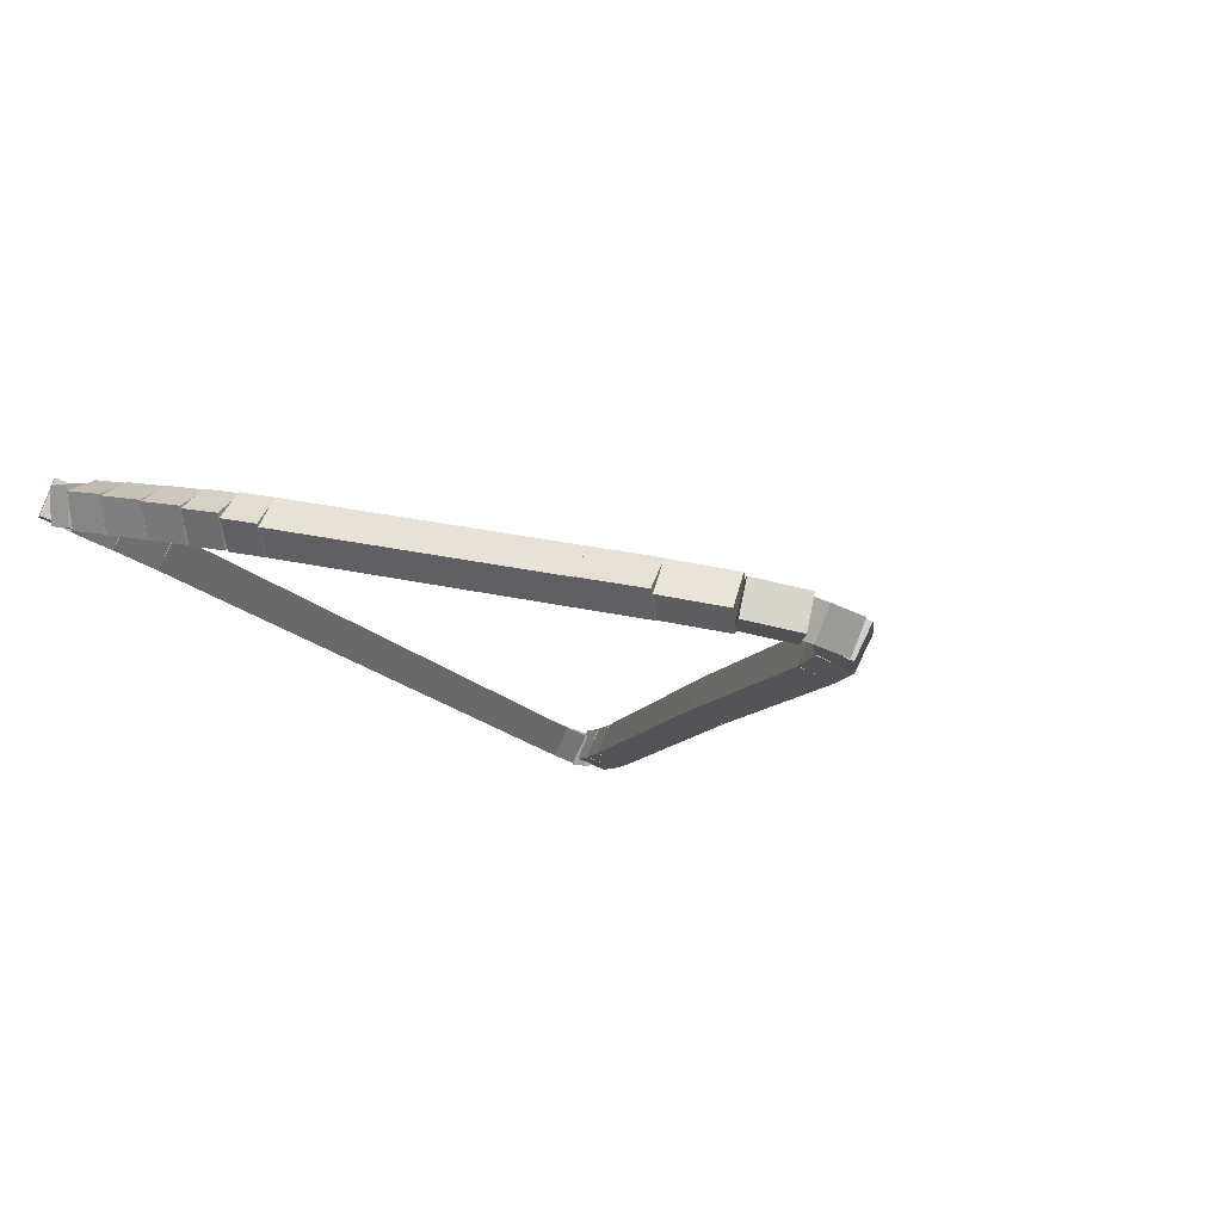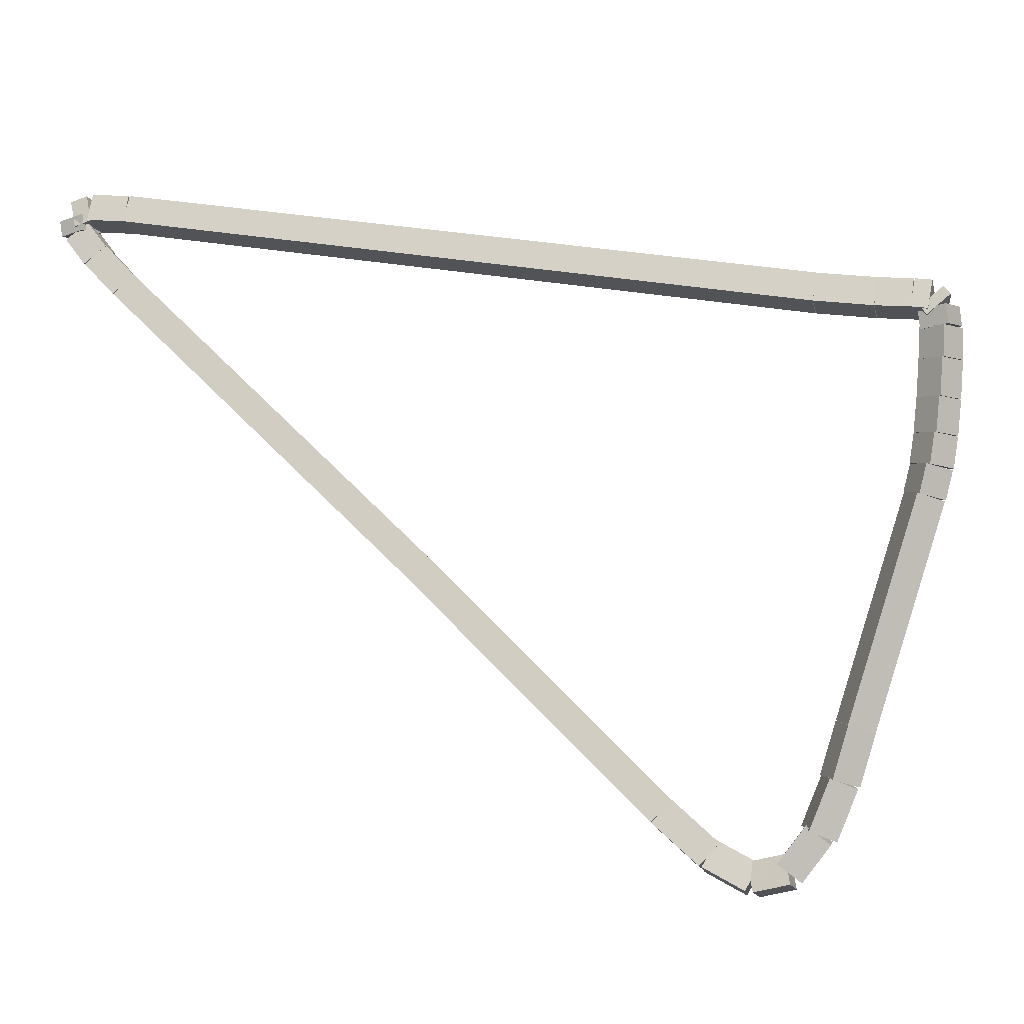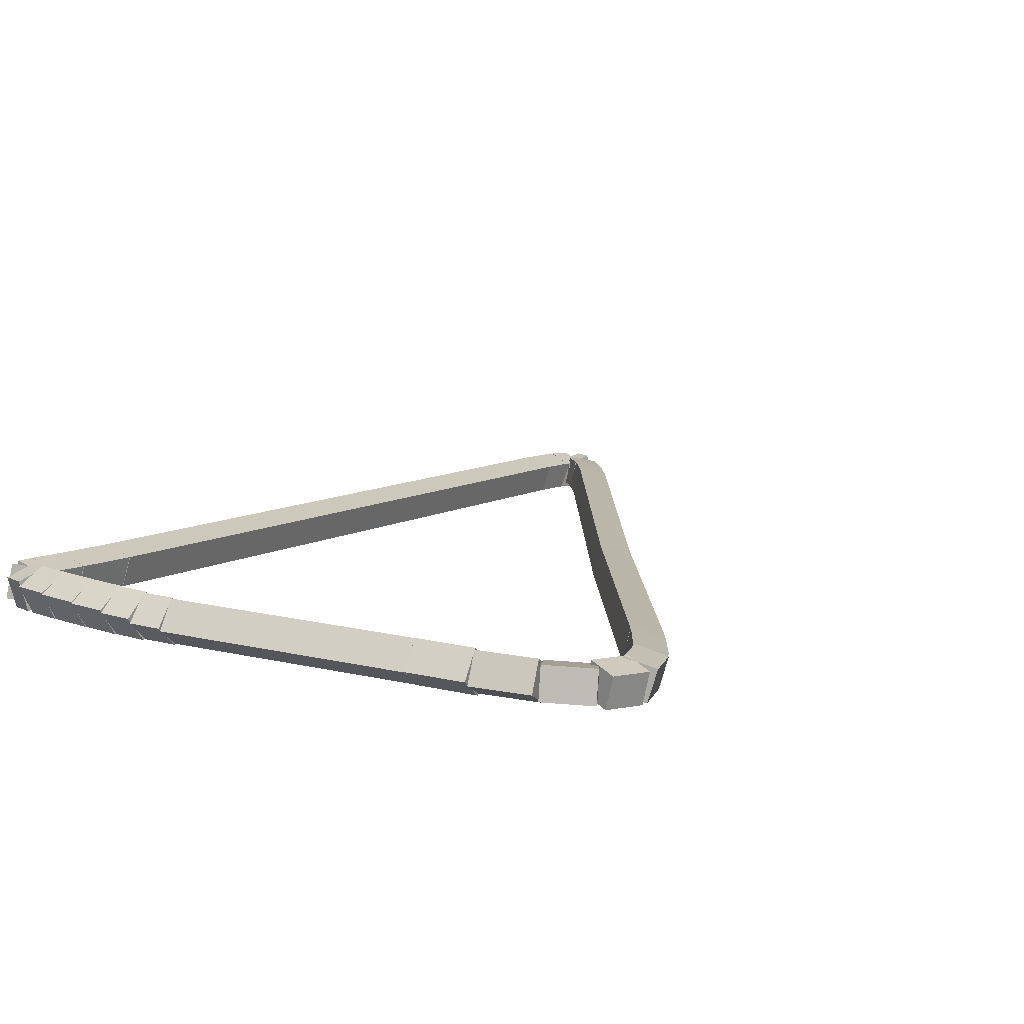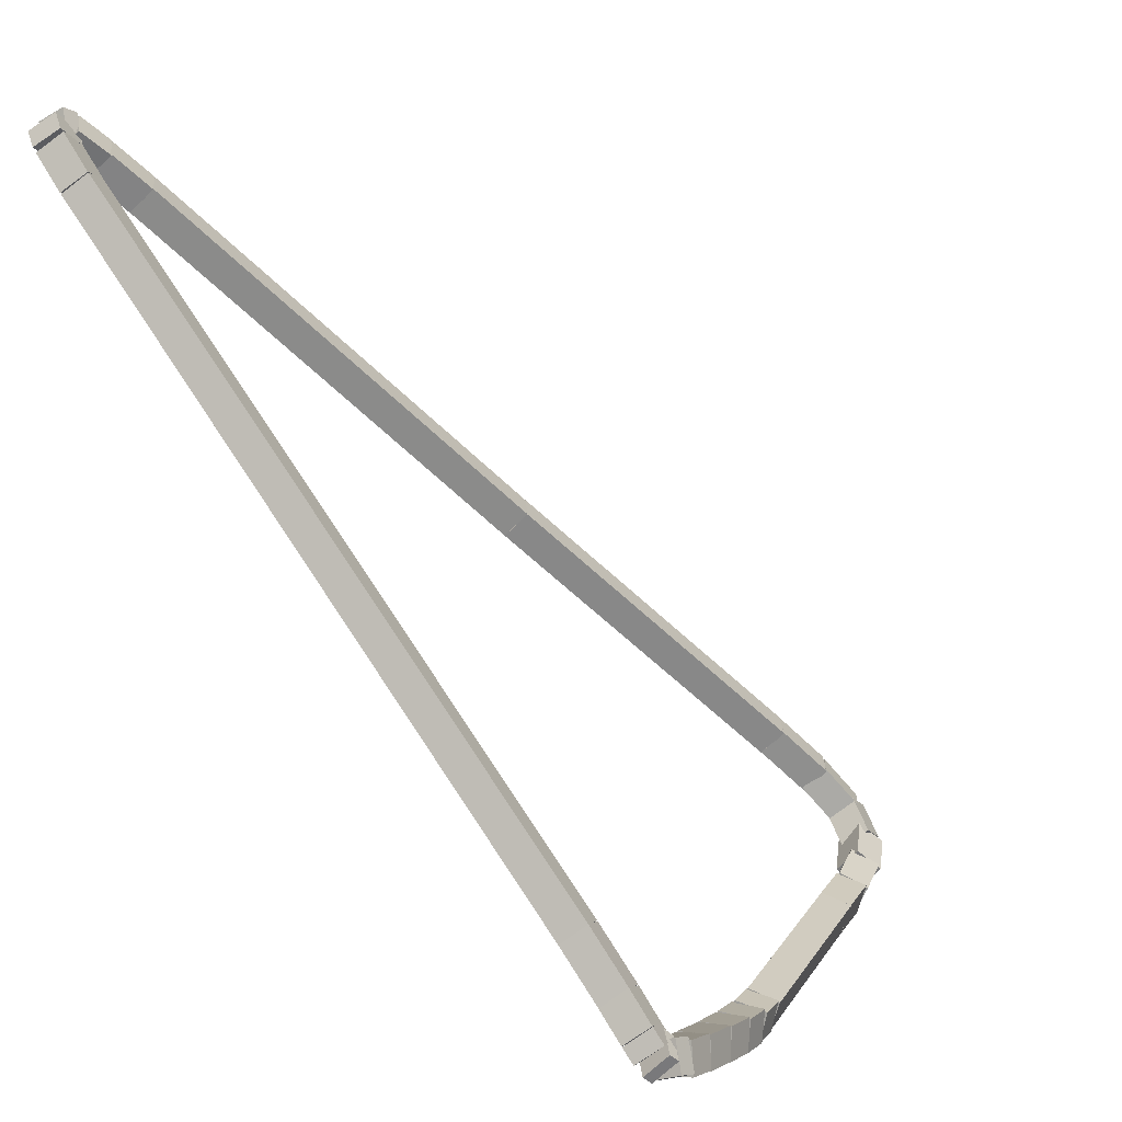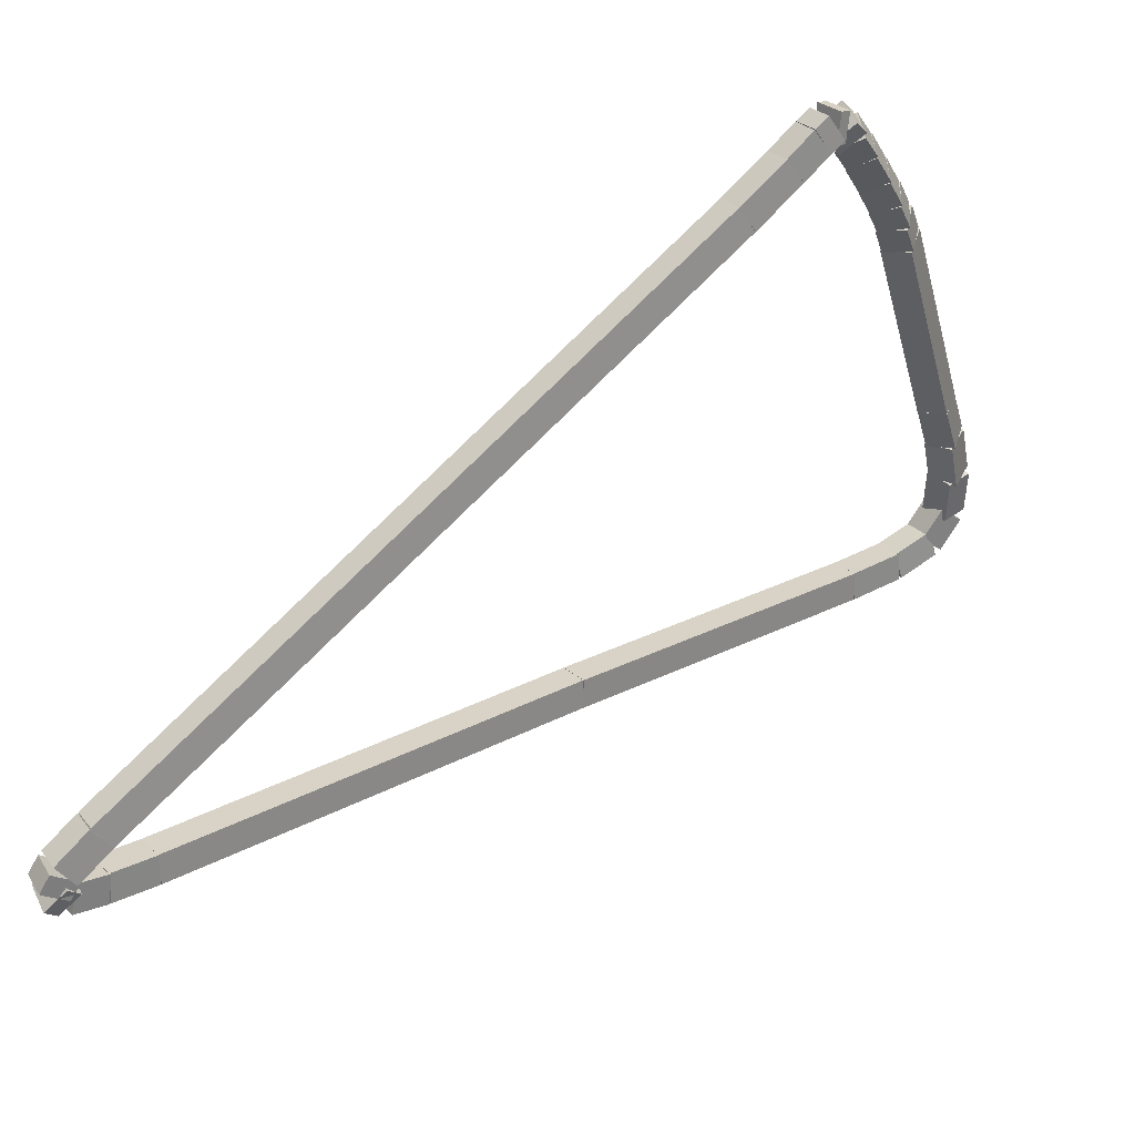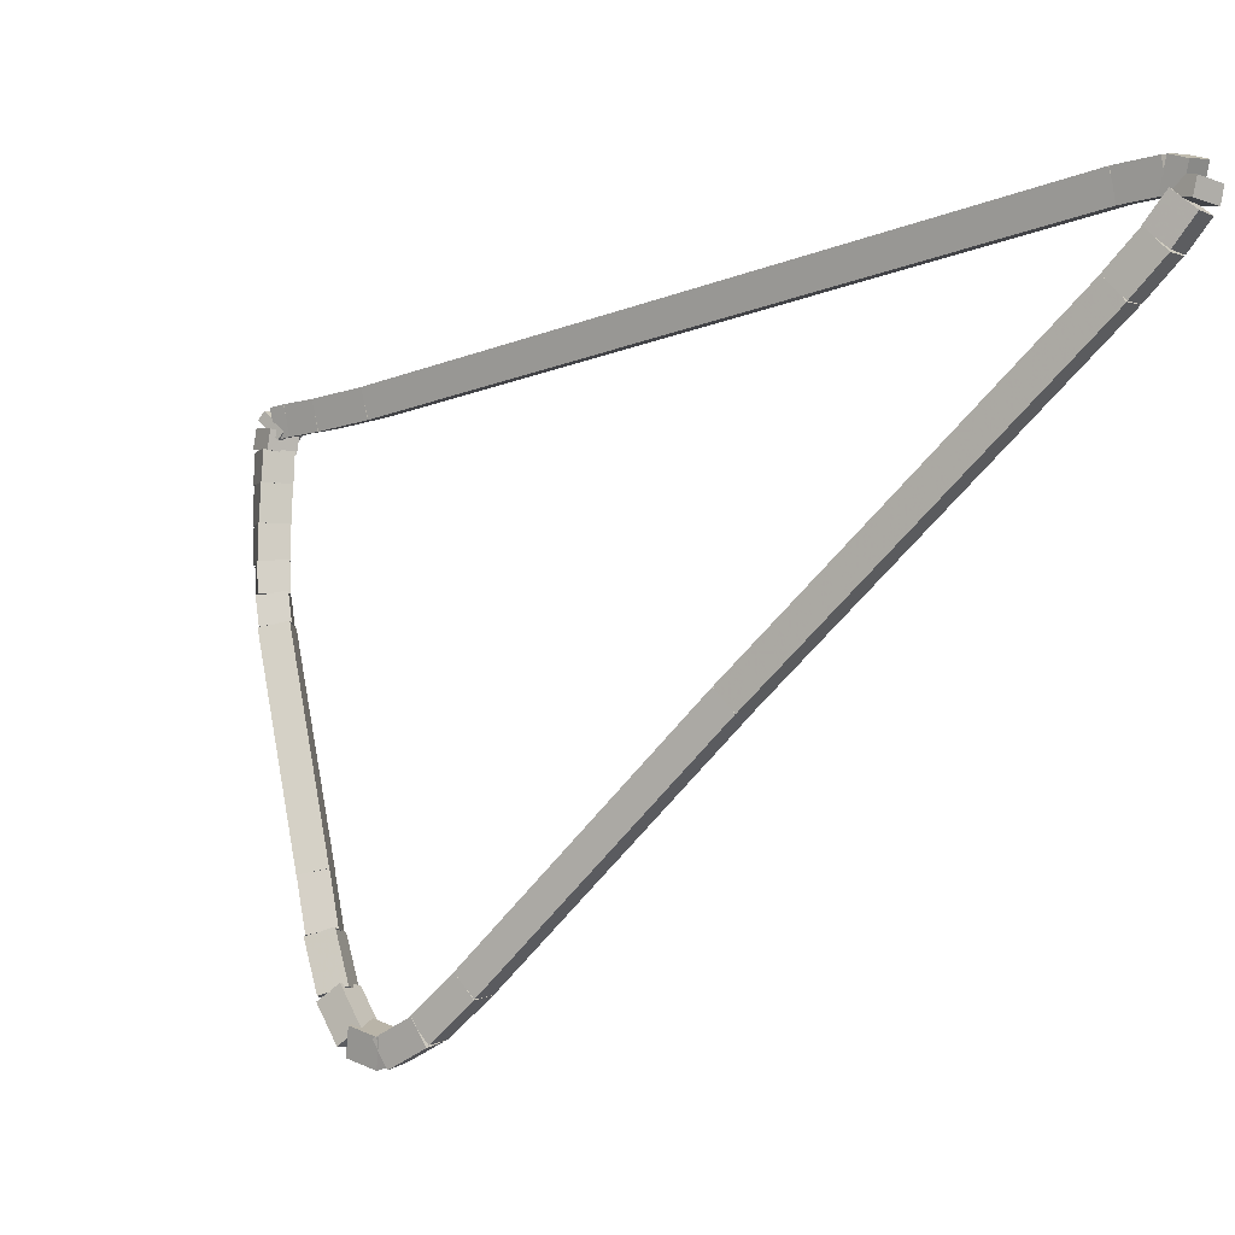
<metadata>
{"format":"obj","ext":"obj","renderer":"f3d","projection":"perspective","resolution":1024,"background":"white","views":[{"elev":-53.2,"azim":118.0,"up":"+Y"},{"elev":26.1,"azim":-16.4,"up":"+Z"},{"elev":-34.3,"azim":130.7,"up":"+Y"},{"elev":35.4,"azim":47.0,"up":"+Y"},{"elev":79.6,"azim":-79.8,"up":"+Z"},{"elev":54.6,"azim":-166.3,"up":"+Y"}]}
</metadata>
<code>
g name
v 13.14 38.05 4.872
v 13.14 37.79 4.975
v 13.4 37.74 4.872
v 13.4 38.01 4.769
v 12.28 37.34 3
v 12.28 37.07 3.103
v 12.54 37.03 3
v 12.54 37.29 2.897
f 1 2 3 4
f 6 2 1 5
f 5 1 4 8
f 6 5 8 7
f 8 4 3 7
f 7 3 2 6
g name
v 13.22 38.14 5.113
v 13.25 37.87 5.214
v 13.51 37.86 5.113
v 13.49 38.12 5.013
v 13.13 38.04 4.872
v 13.15 37.77 4.973
v 13.42 37.76 4.872
v 13.39 38.02 4.771
f 9 10 11 12
f 14 10 9 13
f 13 9 12 16
f 14 13 16 15
f 16 12 11 15
f 15 11 10 14
g name
v 13.28 38.23 5.366
v 13.35 37.98 5.466
v 13.62 38.01 5.366
v 13.54 38.27 5.266
v 13.2 38.11 5.113
v 13.28 37.85 5.213
v 13.54 37.89 5.113
v 13.46 38.15 5.013
f 17 18 19 20
f 22 18 17 21
f 21 17 20 24
f 22 21 24 23
f 24 20 19 23
f 23 19 18 22
g name
v 13.35 38.36 5.652
v 13.45 38.12 5.753
v 13.7 38.18 5.652
v 13.6 38.43 5.551
v 13.27 38.21 5.366
v 13.37 37.97 5.467
v 13.63 38.03 5.366
v 13.53 38.28 5.265
f 25 26 27 28
f 30 26 25 29
f 29 25 28 32
f 30 29 32 31
f 32 28 27 31
f 31 27 26 30
g name
v 13.41 38.52 5.957
v 13.53 38.28 6.059
v 13.78 38.36 5.957
v 13.66 38.59 5.855
v 13.34 38.35 5.652
v 13.46 38.11 5.753
v 13.71 38.19 5.652
v 13.59 38.43 5.55
f 33 34 35 36
f 38 34 33 37
f 37 33 36 40
f 38 37 40 39
f 40 36 35 39
f 39 35 34 38
g name
v 13.46 38.64 6.207
v 13.59 38.42 6.31
v 13.83 38.51 6.207
v 13.7 38.74 6.104
v 13.41 38.5 5.957
v 13.54 38.27 6.06
v 13.78 38.37 5.957
v 13.65 38.6 5.854
f 41 42 43 44
f 46 42 41 45
f 45 41 44 48
f 46 45 48 47
f 48 44 43 47
f 47 43 42 46
g name
v 13.46 38.7 6.36
v 13.64 38.51 6.471
v 13.86 38.66 6.36
v 13.67 38.84 6.25
v 13.45 38.6 6.207
v 13.63 38.41 6.318
v 13.85 38.56 6.207
v 13.66 38.74 6.097
f 49 50 51 52
f 54 50 49 53
f 53 49 52 56
f 54 53 56 55
f 56 52 51 55
f 55 51 50 54
g name
v 13.44 38.64 6.415
v 13.67 38.66 6.582
v 13.78 38.86 6.415
v 13.55 38.84 6.248
v 13.49 38.57 6.36
v 13.72 38.59 6.527
v 13.83 38.79 6.36
v 13.6 38.77 6.193
f 57 58 59 60
f 62 58 57 61
f 61 57 60 64
f 62 61 64 63
f 64 60 59 63
f 63 59 58 62
g name
v 13.37 38.67 6.41
v 13.47 38.84 6.61
v 13.59 39 6.41
v 13.49 38.83 6.21
v 13.5 38.58 6.415
v 13.61 38.75 6.615
v 13.72 38.91 6.415
v 13.62 38.74 6.215
f 65 66 67 68
f 70 66 65 69
f 69 65 68 72
f 70 69 72 71
f 72 68 67 71
f 71 67 66 70
g name
v 13.09 38.85 6.386
v 13.19 39.03 6.585
v 13.31 39.19 6.386
v 13.21 39.01 6.186
v 13.37 38.67 6.41
v 13.47 38.85 6.609
v 13.59 39.01 6.41
v 13.49 38.83 6.21
f 73 74 75 76
f 78 74 73 77
f 77 73 76 80
f 78 77 80 79
f 80 76 75 79
f 79 75 74 78
g name
v 12.63 39.17 6.366
v 12.73 39.34 6.566
v 12.85 39.5 6.366
v 12.74 39.33 6.166
v 13.09 38.85 6.386
v 13.2 39.02 6.585
v 13.31 39.18 6.386
v 13.21 39.01 6.186
f 81 82 83 84
f 86 82 81 85
f 85 81 84 88
f 86 85 88 87
f 88 84 83 87
f 87 83 82 86
g name
v 6.853 43.24 6.351
v 6.968 43.4 6.551
v 7.083 43.56 6.351
v 6.969 43.4 6.151
v 12.62 39.17 6.366
v 12.74 39.33 6.566
v 12.85 39.5 6.366
v 12.74 39.33 6.166
f 89 90 91 92
f 94 90 89 93
f 93 89 92 96
f 94 93 96 95
f 96 92 91 95
f 95 91 90 94
g name
v 6.524 43.45 6.324
v 6.622 43.63 6.523
v 6.742 43.79 6.324
v 6.644 43.61 6.124
v 6.859 43.23 6.351
v 6.957 43.41 6.55
v 7.077 43.57 6.351
v 6.979 43.39 6.151
f 97 98 99 100
f 102 98 97 101
f 101 97 100 104
f 102 101 104 103
f 104 100 99 103
f 103 99 98 102
g name
v 6.403 43.49 6.254
v 6.404 43.71 6.438
v 6.549 43.87 6.254
v 6.547 43.65 6.069
v 6.56 43.43 6.324
v 6.562 43.65 6.509
v 6.706 43.81 6.324
v 6.705 43.59 6.139
f 105 106 107 108
f 110 106 105 109
f 109 105 108 112
f 110 109 112 111
f 112 108 107 111
f 111 107 106 110
g name
v 6.675 43.59 6.122
v 6.473 43.42 6.237
v 6.275 43.59 6.122
v 6.476 43.75 6.007
v 6.676 43.68 6.254
v 6.474 43.52 6.369
v 6.276 43.68 6.254
v 6.477 43.84 6.139
f 113 114 115 116
f 118 114 113 117
f 117 113 116 120
f 118 117 120 119
f 120 116 115 119
f 119 115 114 118
g name
v 6.783 43.46 5.932
v 6.67 43.26 6.095
v 6.439 43.26 5.932
v 6.552 43.46 5.769
v 6.647 43.69 6.122
v 6.534 43.49 6.285
v 6.303 43.49 6.122
v 6.416 43.69 5.959
f 121 122 123 124
f 126 122 121 125
f 125 121 124 128
f 126 125 128 127
f 128 124 123 127
f 127 123 122 126
g name
v 6.996 43.15 5.704
v 6.89 42.96 5.876
v 6.667 42.93 5.704
v 6.774 43.12 5.532
v 6.776 43.47 5.932
v 6.669 43.27 6.104
v 6.447 43.24 5.932
v 6.553 43.44 5.76
f 129 130 131 132
f 134 130 129 133
f 133 129 132 136
f 134 133 136 135
f 136 132 131 135
f 135 131 130 134
g name
v 9.237 40.14 3.674
v 9.133 39.94 3.85
v 8.915 39.9 3.674
v 9.019 40.09 3.497
v 6.992 43.16 5.704
v 6.888 42.96 5.88
v 6.671 42.92 5.704
v 6.775 43.12 5.528
f 137 138 139 140
f 142 138 137 141
f 141 137 140 144
f 142 141 144 143
f 144 140 139 143
f 143 139 138 142
g name
v 10.93 37.8 2.061
v 10.82 37.6 2.235
v 10.6 37.57 2.061
v 10.71 37.76 1.886
v 9.238 40.13 3.674
v 9.133 39.94 3.848
v 8.914 39.9 3.674
v 9.019 40.1 3.499
f 145 146 147 148
f 150 146 145 149
f 149 145 148 152
f 150 149 152 151
f 152 148 147 151
f 151 147 146 150
g name
v 11.24 37.39 1.794
v 11.14 37.2 1.972
v 10.93 37.15 1.794
v 11.03 37.34 1.616
v 10.92 37.81 2.061
v 10.82 37.61 2.239
v 10.61 37.56 2.061
v 10.71 37.76 1.882
f 153 154 155 156
f 158 154 153 157
f 157 153 156 160
f 158 157 160 159
f 160 156 155 159
f 159 155 154 158
g name
v 11.53 37.11 1.674
v 11.43 36.93 1.867
v 11.25 36.82 1.674
v 11.36 37 1.482
v 11.22 37.41 1.794
v 11.12 37.23 1.987
v 10.94 37.13 1.794
v 11.05 37.31 1.601
f 161 162 163 164
f 166 162 161 165
f 165 161 164 168
f 166 165 168 167
f 168 164 163 167
f 167 163 162 166
g name
v 11.78 37.01 1.789
v 11.64 36.86 1.978
v 11.62 36.65 1.789
v 11.76 36.81 1.601
v 11.47 37.15 1.674
v 11.33 36.99 1.863
v 11.31 36.78 1.674
v 11.45 36.94 1.485
f 169 170 171 172
f 174 170 169 173
f 173 169 172 176
f 174 173 176 175
f 176 172 171 175
f 175 171 170 174
g name
v 11.94 37.07 2.123
v 11.82 36.85 2.252
v 12 36.67 2.123
v 12.13 36.89 1.995
v 11.67 37.03 1.789
v 11.55 36.81 1.918
v 11.73 36.63 1.789
v 11.85 36.85 1.661
f 177 178 179 180
f 182 178 177 181
f 181 177 180 184
f 182 181 184 183
f 184 180 179 183
f 183 179 178 182
g name
v 12.11 37.18 2.558
v 12.07 36.93 2.665
v 12.31 36.84 2.558
v 12.36 37.1 2.452
v 11.87 37.04 2.123
v 11.83 36.79 2.23
v 12.08 36.7 2.123
v 12.12 36.96 2.016
f 185 186 187 188
f 190 186 185 189
f 189 185 188 192
f 190 189 192 191
f 192 188 187 191
f 191 187 186 190
g name
v 12.28 37.34 3
v 12.28 37.07 3.102
v 12.54 37.03 3
v 12.54 37.3 2.898
v 12.08 37.16 2.558
v 12.08 36.9 2.661
v 12.34 36.86 2.558
v 12.34 37.12 2.456
f 193 194 195 196
f 198 194 193 197
f 197 193 196 200
f 198 197 200 199
f 200 196 195 199
f 199 195 194 198

</code>
